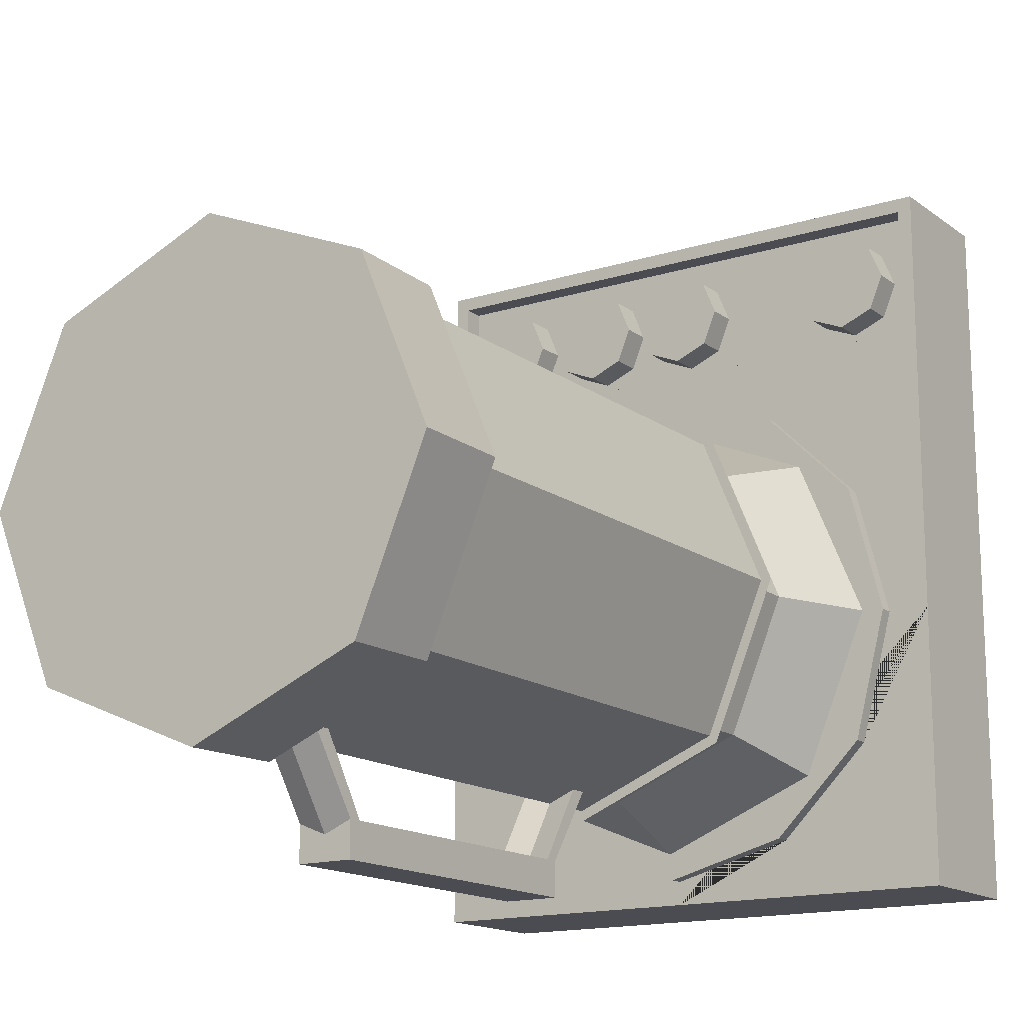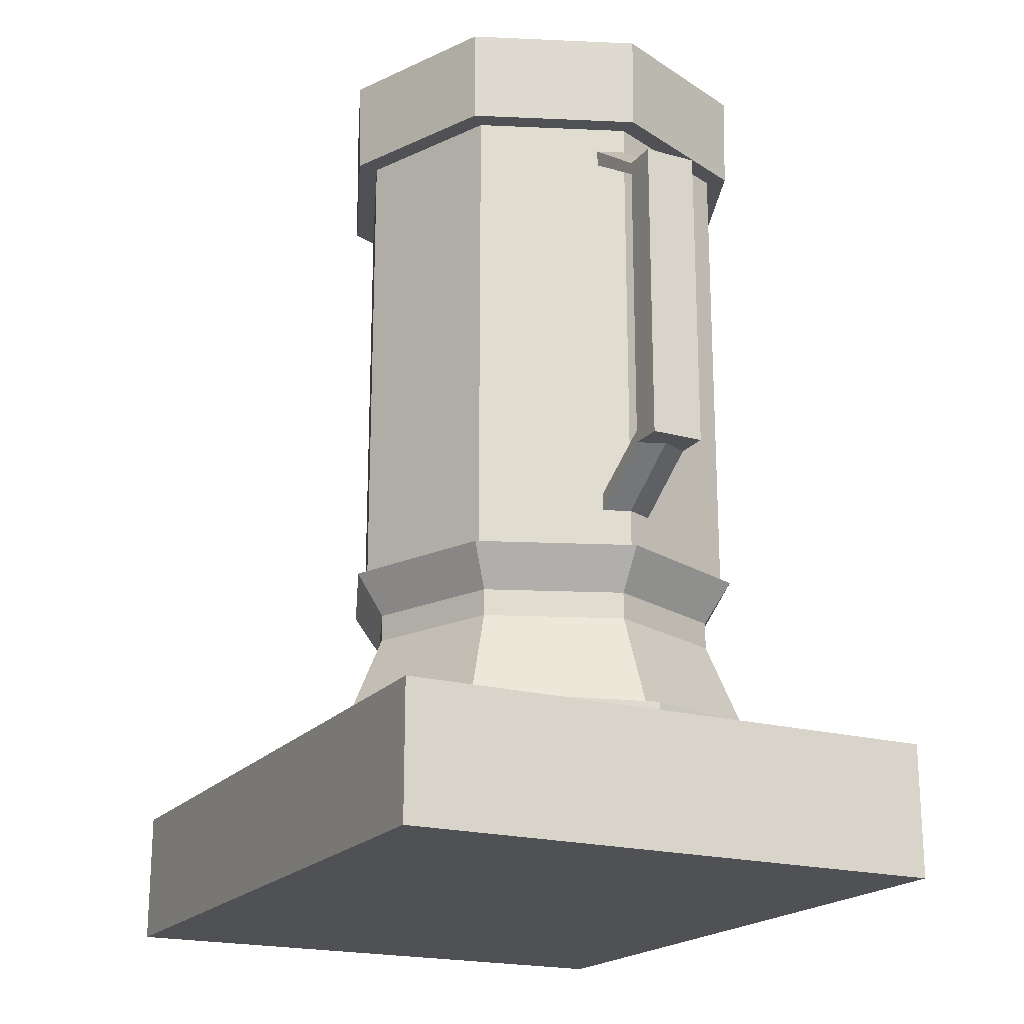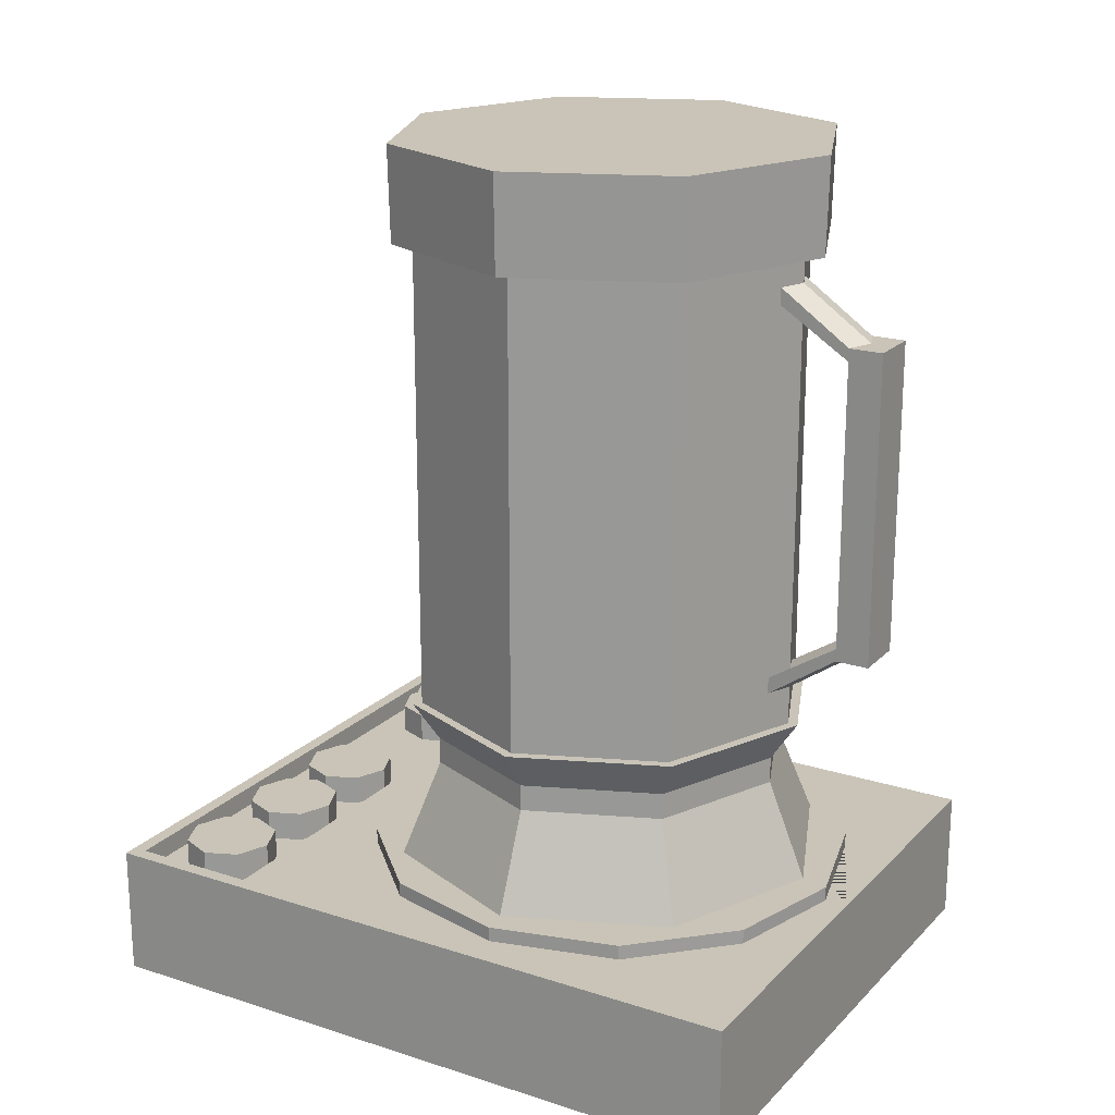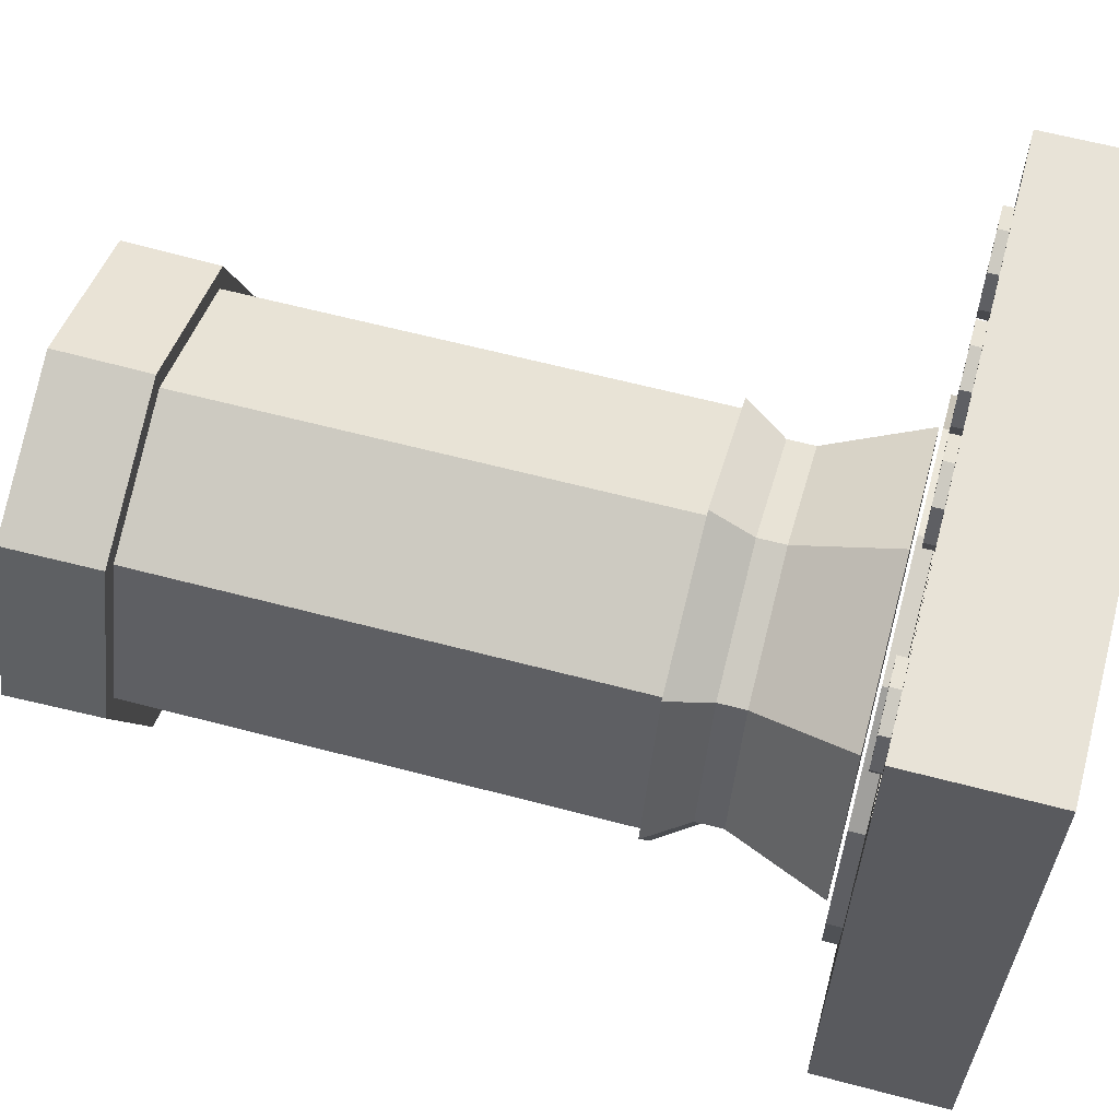
<metadata>
{"format":"obj","ext":"obj","renderer":"f3d","projection":"perspective","resolution":1024,"background":"white","views":[{"elev":-15.3,"azim":-146.2,"up":"+Z"},{"elev":-19.8,"azim":152.8,"up":"+Y"},{"elev":20.0,"azim":120.5,"up":"+Y"},{"elev":62.3,"azim":-75.0,"up":"+Z"}]}
</metadata>
<code>
v 0.9044 -0.5822 1.22
v 0.7783 -0.5822 1.168
v 0.6522 -0.5822 1.22
v 0.6 -0.5822 1.347
v 0.6522 -0.5822 1.473
v 0.7783 -0.5822 1.525
v 0.9044 -0.5822 1.473
v 0.9567 -0.5822 1.347
v 0.9044 -0.4562 1.22
v 0.7783 -0.4562 1.168
v 0.6522 -0.4562 1.22
v 0.6 -0.4562 1.347
v 0.6522 -0.4562 1.473
v 0.7783 -0.4562 1.525
v 0.9044 -0.4562 1.473
v 0.9567 -0.4562 1.347
v 0.7783 -0.5822 1.347
v 0.7783 -0.4562 1.347
g Button4 Low_Poly_Blender
f 1 2 10 9
f 2 3 11 10
f 3 4 12 11
f 4 5 13 12
f 5 6 14 13
f 6 7 15 14
f 7 8 16 15
f 8 1 9 16
f 2 1 17
f 3 2 17
f 4 3 17
f 5 4 17
f 6 5 17
f 7 6 17
f 8 7 17
f 1 8 17
f 9 10 18
f 10 11 18
f 11 12 18
f 12 13 18
f 13 14 18
f 14 15 18
f 15 16 18
f 16 9 18
v 0.4806 -0.5822 1.22
v 0.3545 -0.5822 1.168
v 0.2284 -0.5822 1.22
v 0.1762 -0.5822 1.347
v 0.2284 -0.5822 1.473
v 0.3545 -0.5822 1.525
v 0.4806 -0.5822 1.473
v 0.5329 -0.5822 1.347
v 0.4806 -0.4562 1.22
v 0.3545 -0.4562 1.168
v 0.2284 -0.4562 1.22
v 0.1762 -0.4562 1.347
v 0.2284 -0.4562 1.473
v 0.3545 -0.4562 1.525
v 0.4806 -0.4562 1.473
v 0.5329 -0.4562 1.347
v 0.3545 -0.5822 1.347
v 0.3545 -0.4562 1.347
g Low_Poly_Blender Button3
f 19 20 28 27
f 20 21 29 28
f 21 22 30 29
f 22 23 31 30
f 23 24 32 31
f 24 25 33 32
f 25 26 34 33
f 26 19 27 34
f 20 19 35
f 21 20 35
f 22 21 35
f 23 22 35
f 24 23 35
f 25 24 35
f 26 25 35
f 19 26 35
f 27 28 36
f 28 29 36
f 29 30 36
f 30 31 36
f 31 32 36
f 32 33 36
f 33 34 36
f 34 27 36
v 0.07566 -0.5822 1.22
v -0.05044 -0.5822 1.168
v -0.1765 -0.5822 1.22
v -0.2288 -0.5822 1.347
v -0.1765 -0.5822 1.473
v -0.05044 -0.5822 1.525
v 0.07566 -0.5822 1.473
v 0.1279 -0.5822 1.347
v 0.07566 -0.4562 1.22
v -0.05044 -0.4562 1.168
v -0.1765 -0.4562 1.22
v -0.2288 -0.4562 1.347
v -0.1765 -0.4562 1.473
v -0.05044 -0.4562 1.525
v 0.07566 -0.4562 1.473
v 0.1279 -0.4562 1.347
v -0.05044 -0.5822 1.347
v -0.05044 -0.4562 1.347
g Low_Poly_Blender Button2
f 37 38 46 45
f 38 39 47 46
f 39 40 48 47
f 40 41 49 48
f 41 42 50 49
f 42 43 51 50
f 43 44 52 51
f 44 37 45 52
f 38 37 53
f 39 38 53
f 40 39 53
f 41 40 53
f 42 41 53
f 43 42 53
f 44 43 53
f 37 44 53
f 45 46 54
f 46 47 54
f 47 48 54
f 48 49 54
f 49 50 54
f 50 51 54
f 51 52 54
f 52 45 54
v -0.6655 -0.5822 1.22
v -0.7916 -0.5822 1.168
v -0.9178 -0.5822 1.22
v -0.97 -0.5822 1.347
v -0.9178 -0.5822 1.473
v -0.7916 -0.5822 1.525
v -0.6655 -0.5822 1.473
v -0.6133 -0.5822 1.347
v -0.6655 -0.4562 1.22
v -0.7916 -0.4562 1.168
v -0.9178 -0.4562 1.22
v -0.97 -0.4562 1.347
v -0.9178 -0.4562 1.473
v -0.7916 -0.4562 1.525
v -0.6655 -0.4562 1.473
v -0.6133 -0.4562 1.347
v -0.7916 -0.5822 1.347
v -0.7916 -0.4562 1.347
g Low_Poly_Blender Button1
f 55 56 64 63
f 56 57 65 64
f 57 58 66 65
f 58 59 67 66
f 59 60 68 67
f 60 61 69 68
f 61 62 70 69
f 62 55 63 70
f 56 55 71
f 57 56 71
f 58 57 71
f 59 58 71
f 60 59 71
f 61 60 71
f 62 61 71
f 55 62 71
f 63 64 72
f 64 65 72
f 65 66 72
f 66 67 72
f 67 68 72
f 68 69 72
f 69 70 72
f 70 63 72
v 0.6039 2.392 -0.5847
v 0 2.392 -0.8348
v -0.6039 2.392 -0.5847
v -0.8541 2.392 0.01923
v -0.6039 2.392 0.6231
v 0 2.392 0.8733
v 0.6039 2.392 0.6231
v 0.8541 2.392 0.01923
v 0 2.392 0.01923
v 0.5983 2.027 -0.579
v 0.8461 2.027 0.01923
v 0.5983 2.027 0.6175
v 0 2.027 0.8653
v -0.5983 2.027 0.6175
v -0.8461 2.027 0.01923
v -0.5983 2.027 -0.579
v 0 2.027 -0.8269
g Low_Poly_Blender Lid
f 73 74 81
f 74 75 81
f 75 76 81
f 76 77 81
f 77 78 81
f 78 79 81
f 79 80 81
f 80 73 81
f 83 82 73 80
f 84 83 80 79
f 85 84 79 78
f 86 85 78 77
f 87 86 77 76
f 88 87 76 75
f 89 88 75 74
f 82 89 74 73
f 83 84 82
f 84 85 82
f 85 86 82
f 86 87 82
f 87 88 82
f 88 89 82
v 0.05446 0.1786 -0.05446
v 0 0.1786 -0.07702
v -0.05446 0.1786 -0.05446
v -0.07702 0.1786 -0
v -0.05446 0.1786 0.05446
v 0 0.1786 0.07702
v 0.05446 0.1786 0.05446
v 0.07702 0.1786 -0
v 0.05446 0.3326 -0.05446
v 0 0.3326 -0.07702
v -0.05446 0.3326 -0.05446
v -0.07702 0.3326 -0
v -0.05446 0.3326 0.05446
v 0 0.3326 0.07702
v 0.05446 0.3326 0.05446
v 0.07702 0.3326 -0
v 0 0.1786 -0
v 0 0.3326 -0
v 0.05446 0.3018 -0.05446
v 0.0336 0.2735 -0.0693
v -0.05446 0.3018 -0.05446
v -0.0693 0.2735 -0.0336
v -0.05446 0.3018 0.05446
v -0.0336 0.2735 0.0693
v 0.05446 0.3018 0.05446
v 0.0693 0.2735 0.0336
v 0.04533 0.2735 -0.269
v -0.131 0.3018 -0.2392
v -0.131 0.3326 -0.2392
v -0.07654 0.3326 -0.2618
v -0.269 0.2735 -0.04533
v -0.2392 0.3018 0.131
v -0.2392 0.3326 0.131
v -0.2618 0.3326 0.07654
v -0.04533 0.2735 0.269
v 0.131 0.3018 0.2392
v 0.131 0.3326 0.2392
v 0.07654 0.3326 0.2618
v 0.269 0.2735 0.04533
v 0.2392 0.3018 -0.131
v 0.2392 0.3326 -0.131
v 0.2618 0.3326 -0.07654
g Low_Poly_Blender Blender_Spinner
f 108 109 99 98
f 116 117 118 119
f 110 111 101 100
f 120 121 122 123
f 112 113 103 102
f 124 125 126 127
f 114 115 105 104
f 128 129 130 131
f 91 90 106
f 92 91 106
f 93 92 106
f 94 93 106
f 95 94 106
f 96 95 106
f 97 96 106
f 90 97 106
f 98 99 107
f 99 100 107
f 100 101 107
f 101 102 107
f 102 103 107
f 103 104 107
f 104 105 107
f 105 98 107
f 90 91 109 108
f 91 92 110 109
f 92 93 111 110
f 93 94 112 111
f 94 95 113 112
f 95 96 114 113
f 96 97 115 114
f 97 90 108 115
f 109 110 117 116
f 110 100 118 117
f 100 99 119 118
f 99 109 116 119
f 111 112 121 120
f 112 102 122 121
f 102 101 123 122
f 101 111 120 123
f 113 114 125 124
f 114 104 126 125
f 104 103 127 126
f 103 113 124 127
f 115 108 129 128
f 108 98 130 129
f 98 105 131 130
f 105 115 128 131
v 0.5427 0.2068 -0.5235
v 0 0.2068 -0.7483
v -0.5427 0.2068 -0.5235
v -0.7675 0.2068 0.01923
v -0.5427 0.2068 0.5619
v 0 0.2068 0.7867
v 0.5427 0.2068 0.5619
v 0.7675 0.2068 0.01923
v 0.5427 0.2658 -0.5235
v 0 0.2658 -0.7483
v -0.5427 0.2658 -0.5235
v -0.7675 0.2658 0.01923
v -0.5427 0.2658 0.5619
v 0 0.2658 0.7867
v 0.5427 0.2658 0.5619
v 0.7675 0.2658 0.01923
v 0.4946 0.2658 -0.4753
v 0 0.2658 -0.6802
v -0.4946 0.2658 -0.4753
v -0.6994 0.2658 0.01923
v -0.4946 0.2658 0.5138
v 0 0.2658 0.7186
v 0.4946 0.2658 0.5138
v 0.6994 0.2658 0.01923
v 0.5427 2.026 -0.5235
v 0 2.026 -0.7483
v 0 2.026 -0.6802
v 0.4946 2.026 -0.4753
v -0.5427 2.026 -0.5235
v -0.4946 2.026 -0.4753
v -0.7675 2.026 0.01923
v -0.6994 2.026 0.01923
v -0.5427 2.026 0.5619
v -0.4946 2.026 0.5138
v 0 2.026 0.7867
v 0 2.026 0.7186
v 0.5427 2.026 0.5619
v 0.4946 2.026 0.5138
v 0.7675 2.026 0.01923
v 0.6994 2.026 0.01923
v 0.5427 1.146 -0.5235
v 0 1.146 -0.7483
v -0.5427 1.146 -0.5235
v -0.7675 1.146 0.01923
v -0.5427 1.146 0.5619
v 0 1.146 0.7867
v 0.5427 1.146 0.5619
v 0.7675 1.146 0.01923
v 0.5427 1.762 -0.5235
v 0.7675 1.762 0.01923
v 0.5427 1.762 0.5619
v 0 1.762 0.7867
v -0.5427 1.762 0.5619
v -0.7675 1.762 0.01923
v -0.5427 1.762 -0.5235
v 0 1.762 -0.7483
v 0.5427 0.5298 -0.5235
v 0 0.5298 -0.7483
v -0.5427 0.5298 -0.5235
v -0.7675 0.5298 0.01923
v -0.5427 0.5298 0.5619
v 0 0.5298 0.7867
v 0.5427 0.5298 0.5619
v 0.7675 0.5298 0.01923
v -0.101 1.862 -0.7064
v 0 1.862 -0.7483
v -0.101 1.926 -0.7064
v 0 1.926 -0.7483
v 0.101 1.862 -0.7064
v 0.101 1.926 -0.7064
v 0.101 0.3658 -0.7064
v 0 0.3658 -0.7483
v 0 0.4298 -0.7483
v 0.101 0.4298 -0.7064
v -0.101 0.3658 -0.7064
v -0.101 0.4298 -0.7064
v -0.101 1.691 -0.9758
v 0 1.691 -1.018
v -0.101 1.74 -0.9758
v 0 1.74 -1.018
v 0.101 1.691 -0.9758
v 0.101 1.74 -0.9758
v 0.101 0.5518 -0.9758
v 0 0.5518 -1.018
v 0 0.6006 -1.018
v 0.101 0.6006 -0.9758
v -0.101 0.5518 -0.9758
v -0.101 0.6006 -0.9758
v -0.101 1.691 -1.105
v 0 1.691 -1.105
v -0.101 1.74 -1.105
v 0 1.74 -1.105
v 0.101 1.691 -1.105
v 0.101 1.74 -1.105
v 0.101 0.5518 -1.105
v 0 0.5518 -1.105
v 0 0.6006 -1.105
v 0.101 0.6006 -1.105
v -0.101 0.5518 -1.105
v -0.101 0.6006 -1.105
g Low_Poly_Blender Blender_Glass
f 132 133 141 140
f 133 134 142 141
f 134 135 143 142
f 135 136 144 143
f 136 137 145 144
f 137 138 146 145
f 138 139 147 146
f 139 132 140 147
f 156 157 158 159
f 157 160 161 158
f 160 162 163 161
f 162 164 165 163
f 164 166 167 165
f 166 168 169 167
f 168 170 171 169
f 170 156 159 171
f 172 173 187 180
f 149 148 159 158
f 173 174 186 187
f 150 149 158 161
f 174 175 185 186
f 151 150 161 163
f 175 176 184 185
f 152 151 163 165
f 176 177 183 184
f 153 152 165 167
f 177 178 182 183
f 154 153 167 169
f 178 179 181 182
f 155 154 169 171
f 179 172 180 181
f 148 155 171 159
f 133 132 148 149
f 132 139 155 148
f 139 138 154 155
f 138 137 153 154
f 137 136 152 153
f 136 135 151 152
f 135 134 150 151
f 134 133 149 150
f 188 189 173 172
f 189 190 174 173
f 190 191 175 174
f 191 192 176 175
f 192 193 177 176
f 193 194 178 177
f 194 195 179 178
f 195 188 172 179
f 181 180 156 170
f 182 181 170 168
f 183 182 168 166
f 184 183 166 164
f 185 184 164 162
f 186 185 162 160
f 221 220 222 223
f 224 221 223 225
f 226 227 228 229
f 227 230 231 228
f 142 143 191 190
f 143 144 192 191
f 144 145 193 192
f 145 146 194 193
f 146 147 195 194
f 147 140 188 195
f 187 186 196 197
f 186 160 198 196
f 160 157 199 198
f 180 187 197 200
f 157 156 201 199
f 156 180 200 201
f 140 141 203 202
f 189 188 205 204
f 188 140 202 205
f 141 142 206 203
f 142 190 207 206
f 190 189 204 207
f 197 196 208 209
f 196 198 210 208
f 198 199 211 210
f 200 197 209 212
f 199 201 213 211
f 201 200 212 213
f 202 203 215 214
f 204 205 217 216
f 205 202 214 217
f 203 206 218 215
f 206 207 219 218
f 207 204 216 219
f 208 210 222 220
f 210 211 223 222
f 211 213 225 223
f 213 212 224 225
f 214 215 227 226
f 217 214 226 229
f 215 218 230 227
f 218 219 231 230
f 209 208 219 216
f 208 220 231 219
f 220 221 228 231
f 221 224 229 228
f 224 212 217 229
f 212 209 216 217
v 0.6039 -0.4225 -0.5847
v 0 -0.4225 -0.8348
v -0.6039 -0.4225 -0.5847
v -0.8541 -0.4225 0.01923
v -0.6039 -0.4225 0.6231
v 0 -0.4225 0.8733
v 0.6039 -0.4225 0.6231
v 0.8541 -0.4225 0.01923
v 0 -0.4225 0.01923
v 0.4945 -0.04817 -0.4752
v 0 -0.04817 -0.68
v -0.4945 -0.04817 -0.4752
v -0.6993 -0.04817 0.01923
v -0.4945 -0.04817 0.5137
v 0 -0.04817 0.7185
v 0.4945 -0.04817 0.5137
v 0.6993 -0.04817 0.01923
v 0.4945 0.05432 -0.4752
v 0.6993 0.05432 0.01923
v 0.4945 0.05432 0.5137
v 0 0.05432 0.7185
v -0.4945 0.05432 0.5137
v -0.6993 0.05432 0.01923
v -0.4945 0.05432 -0.4752
v 0 0.05432 -0.68
v 0.5703 0.2145 -0.551
v 0.8065 0.2145 0.01923
v 0.5703 0.2145 0.5895
v 0 0.2145 0.8257
v -0.5703 0.2145 0.5895
v -0.8065 0.2145 0.01923
v -0.5703 0.2145 -0.551
v 0 0.2145 -0.7873
g Low_Poly_Blender Blender_base
f 241 242 256 249
f 242 243 255 256
f 243 244 254 255
f 244 245 253 254
f 245 246 252 253
f 246 247 251 252
f 247 248 250 251
f 248 241 249 250
f 233 232 240
f 234 233 240
f 235 234 240
f 236 235 240
f 237 236 240
f 238 237 240
f 239 238 240
f 232 239 240
f 232 233 242 241
f 233 234 243 242
f 234 235 244 243
f 235 236 245 244
f 236 237 246 245
f 237 238 247 246
f 238 239 248 247
f 239 232 241 248
f 250 249 257 258
f 251 250 258 259
f 252 251 259 260
f 253 252 260 261
f 254 253 261 262
f 255 254 262 263
f 256 255 263 264
f 249 256 264 257
f 258 257 259
f 257 264 259
f 264 263 259
f 263 262 259
f 262 261 259
f 261 260 259
v -1.088 -1.008 1.661
v 1.063 -1.008 1.661
v -1.088 -0.4931 1.661
v 1.063 -0.4931 1.661
v -1.088 -0.4931 -1.022
v 1.063 -0.4931 -1.022
v -1.088 -1.008 -1.022
v 1.063 -1.008 -1.022
v -1.088 -0.4931 1.058
v 1.063 -0.4931 1.058
v 1.063 -1.008 1.058
v -1.088 -1.008 1.058
v -1.034 -0.4931 1.607
v 1.009 -0.4931 1.607
v 1.009 -0.4931 1.112
v -1.034 -0.4931 1.112
v -1.034 -0.574 1.607
v 1.009 -0.574 1.607
v 1.009 -0.574 1.112
v -1.034 -0.574 1.112
v -1.088 -1.008 0.01923
v 1.063 -1.008 0.01923
v 1.063 -0.4931 0.01923
v -1.088 -0.4931 0.01923
v 0 -1.008 1.661
v 0 -1.008 1.058
v 0 -1.008 0.01923
v 0 -1.008 -1.022
v 0 -0.4931 -1.022
v -0 -0.4931 1.058
v -0 -0.4931 1.112
v -0 -0.574 1.112
v -0 -0.574 1.607
v -0 -0.4931 1.607
v 0 -0.4931 1.661
v 0 -0.4931 -0.9329
v 0 -0.4931 0.9713
v -0.9314 -0.4931 0.01923
v 0.9314 -0.4931 0.01923
v -0.9314 -0.4361 0.01923
v 0 -0.4361 0.9713
v 0 -0.4361 0.01923
v 0 -0.4361 -0.9329
v 0.9314 -0.4361 0.01923
v -0.4657 -0.4931 0.8466
v -0.8066 -0.4931 0.5057
v -0.8066 -0.4361 0.5057
v -0.4657 -0.4361 0.8466
v -0.8066 -0.4931 -0.4672
v -0.4657 -0.4931 -0.8081
v -0.4657 -0.4361 -0.8081
v -0.8066 -0.4361 -0.4672
v 0.4657 -0.4931 -0.8081
v 0.8066 -0.4931 -0.4672
v 0.8066 -0.4361 -0.4672
v 0.4657 -0.4361 -0.8081
v 0.8066 -0.4931 0.5057
v 0.4657 -0.4931 0.8466
v 0.4657 -0.4361 0.8466
v 0.8066 -0.4361 0.5057
g Low_Poly_Blender Base
f 299 289 266 268
f 266 275 274 268
f 273 276 265 267
f 268 274 279 278
f 273 267 277 280
f 278 279 283 282
f 280 277 281 284
f 298 299 268 278
f 297 298 278 282
f 296 297 282 283
f 279 295 296 283
f 274 294 295 279
f 292 293 270 272
f 289 290 275 266
f 286 291 292 272
f 287 286 272 270
f 293 314 300
f 271 285 288 269
f 274 275 286 287
f 290 291 286 275
f 288 285 276 273
f 276 290 289 265
f 285 291 290 276
f 271 292 291 285
f 269 293 292 271
f 288 313 314 293 269
f 288 302 313
f 288 310 302
f 273 294 309 310 288
f 295 294 273 280
f 296 295 280 284
f 281 297 296 284
f 277 298 297 281
f 267 299 298 277
f 265 289 299 267
f 293 300 317
f 294 322 301
f 301 309 294
f 302 310 311 304
f 310 309 312 311
f 309 301 305 312
f 300 314 315 307
f 314 313 316 315
f 313 302 304 316
f 303 318 319 308
f 318 317 320 319
f 317 300 307 320
f 301 322 323 305
f 322 321 324 323
f 321 303 308 324
f 305 306 304 311 312
f 304 306 307 315 316
f 307 306 308 319 320
f 308 306 305 323 324
f 274 287 303 321
f 322 294 274 321
f 287 270 318 303
f 270 293 317 318

</code>
